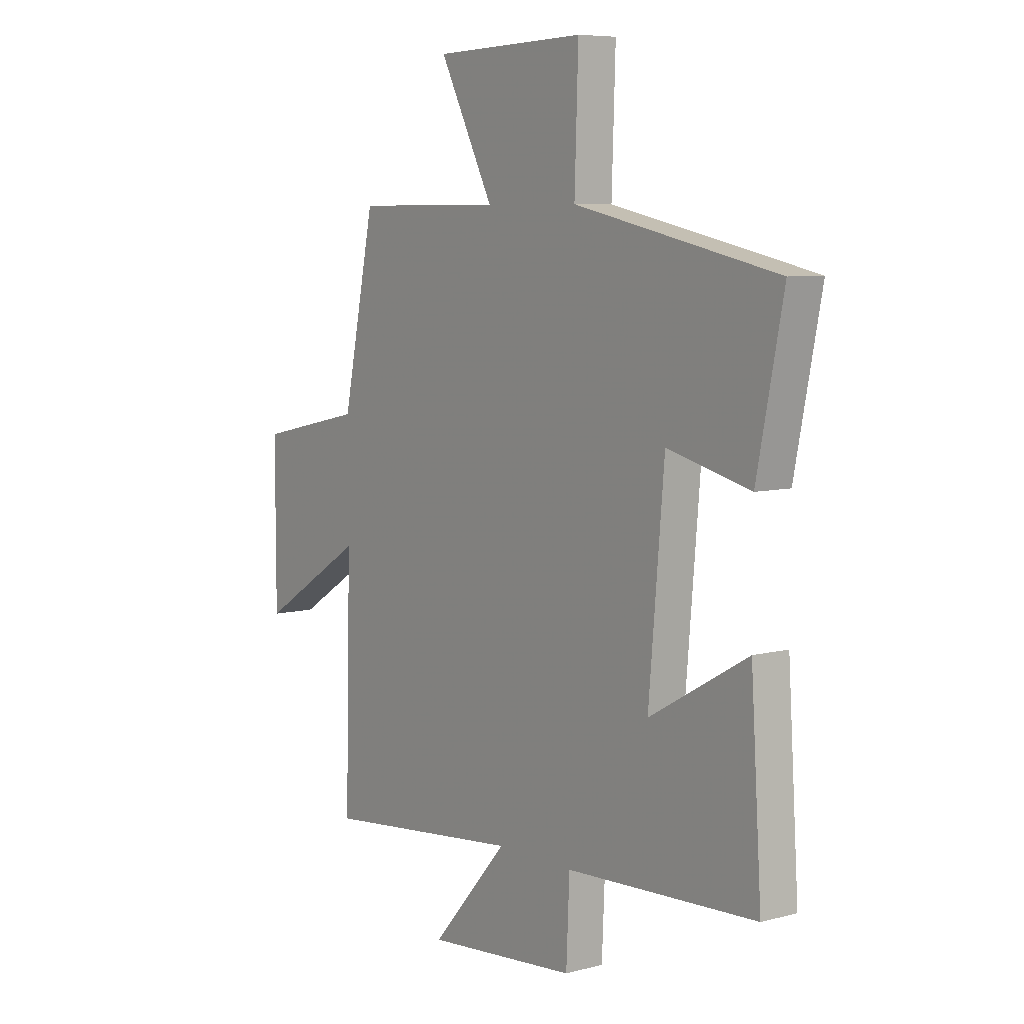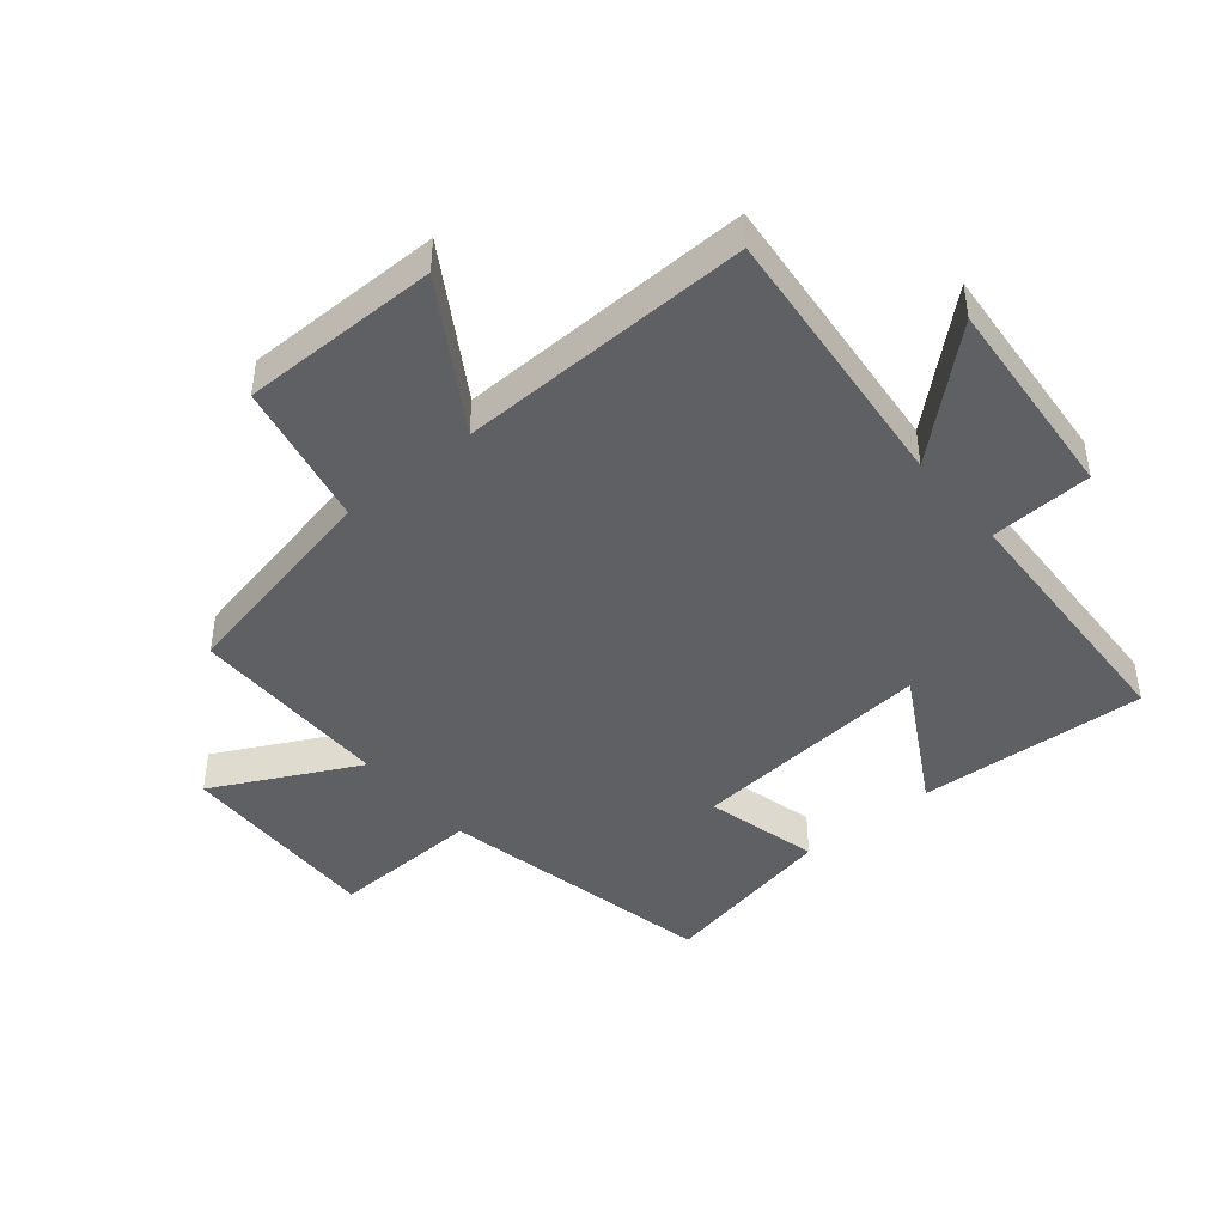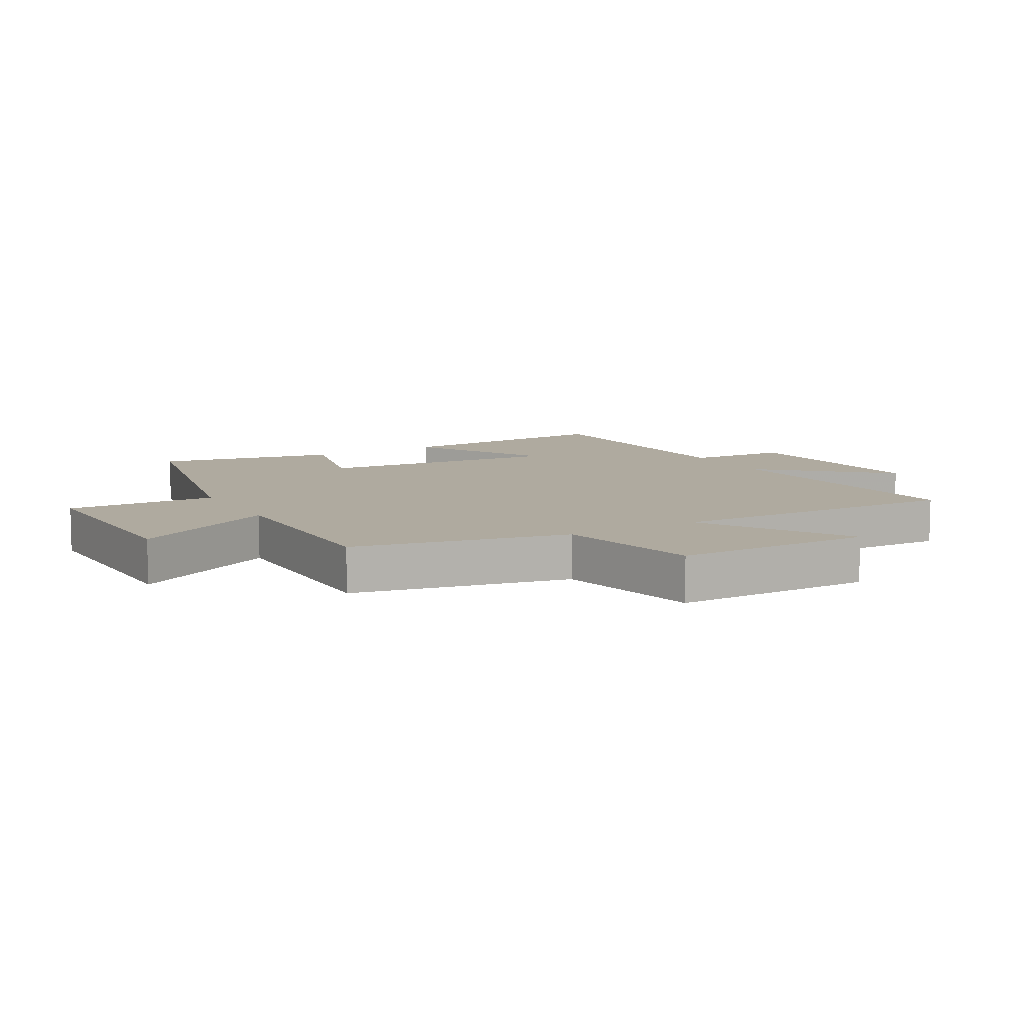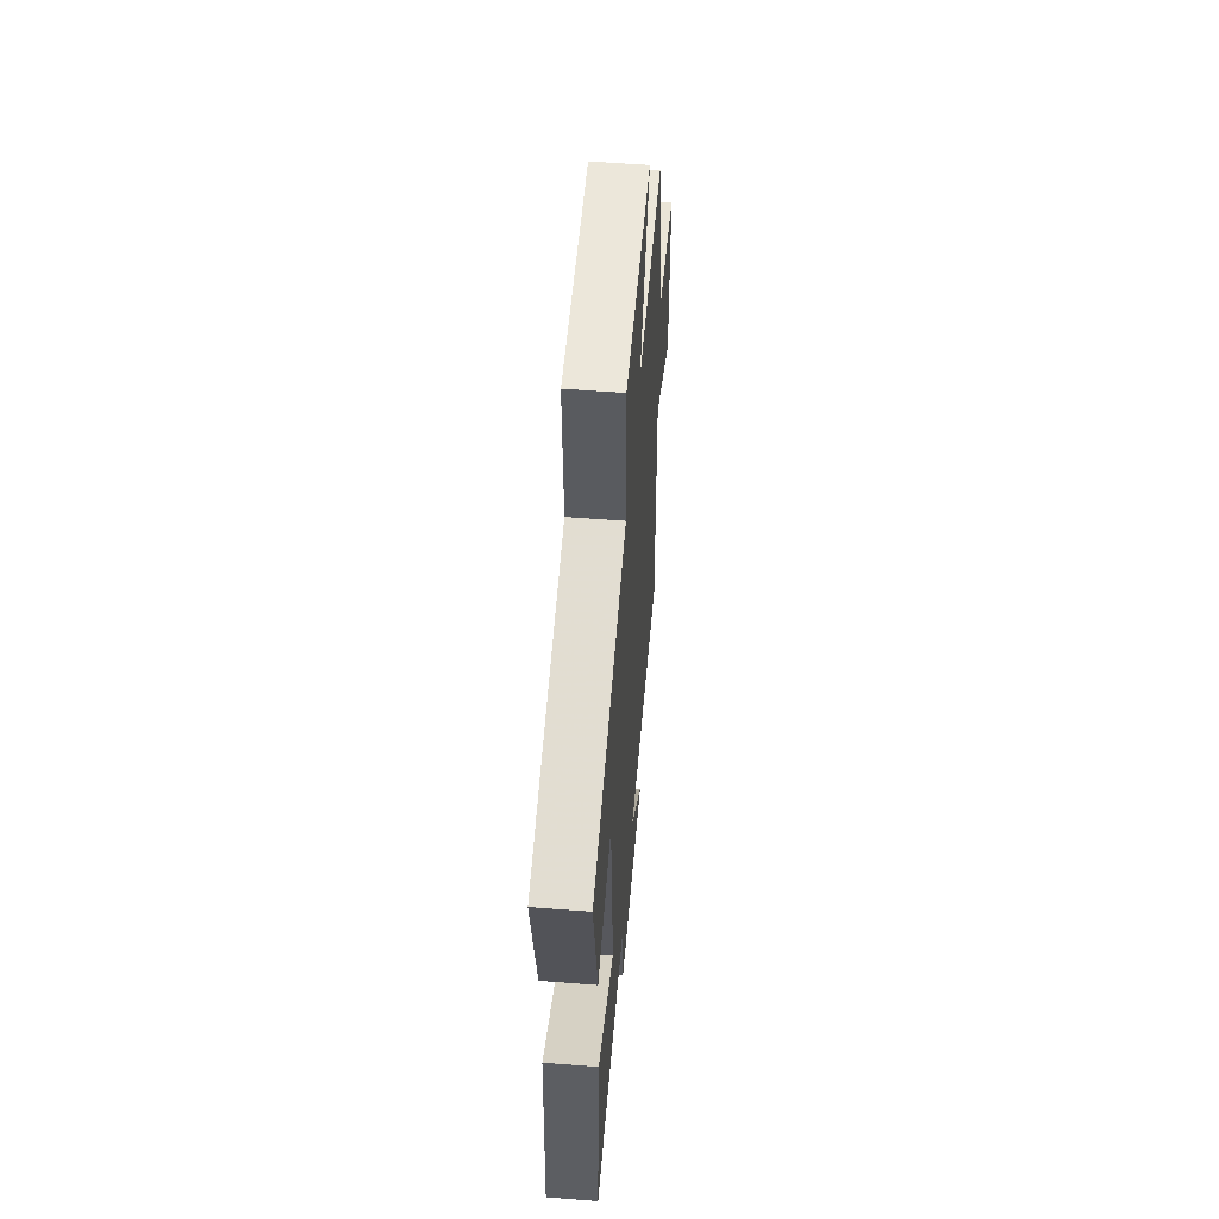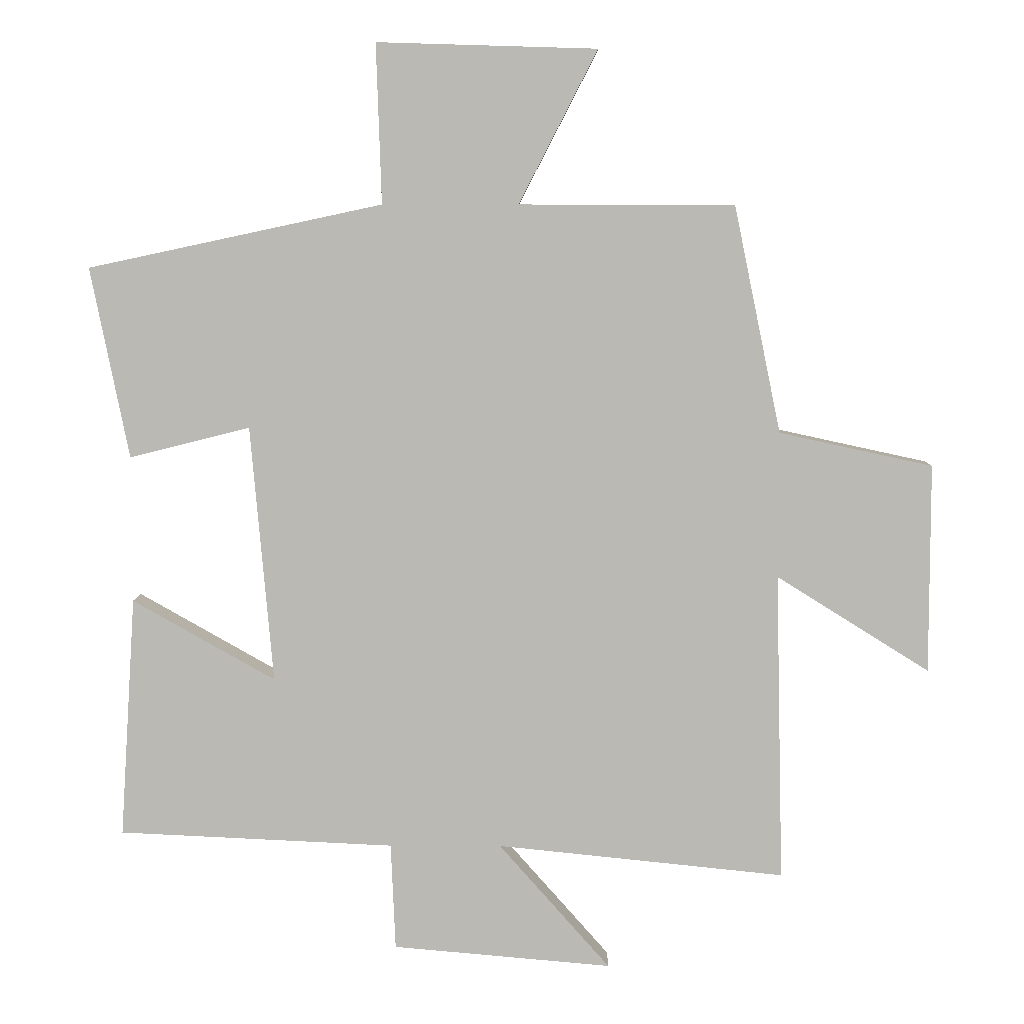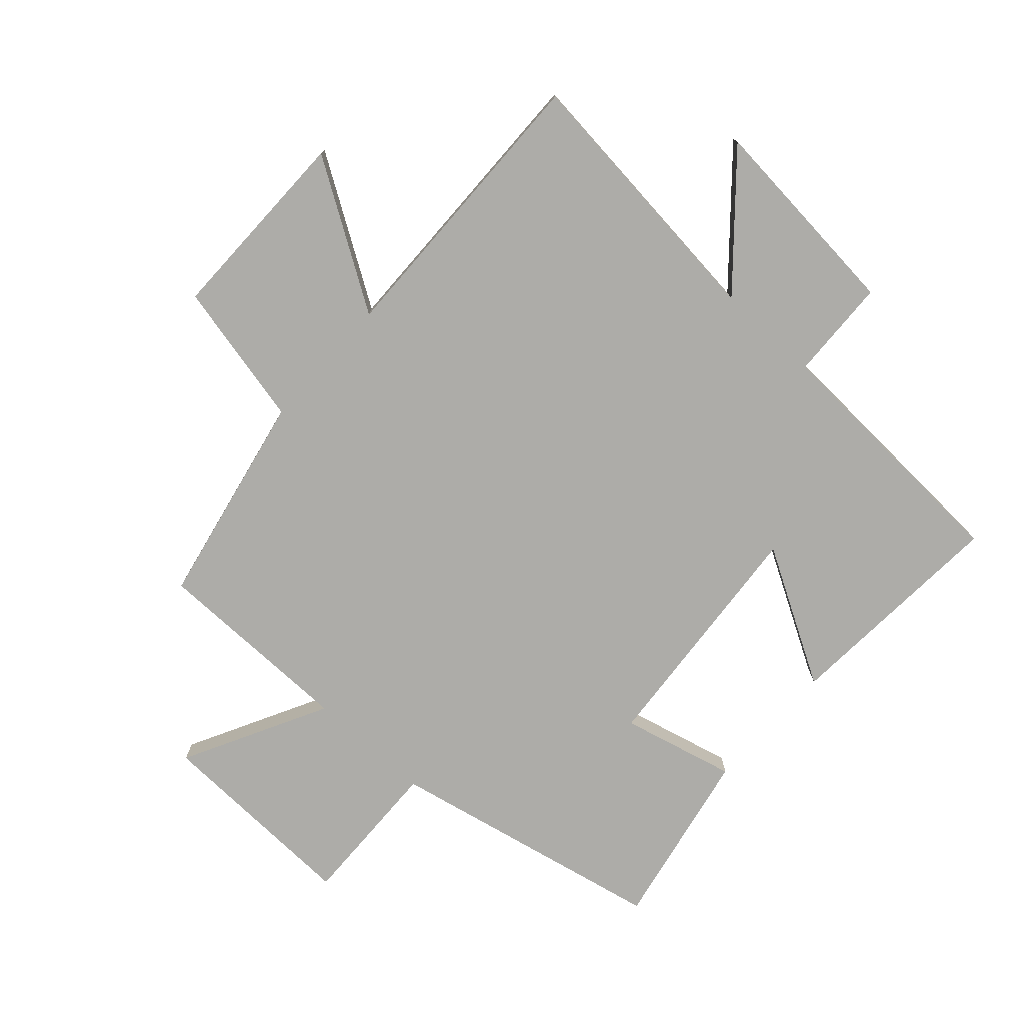
<metadata>
{"format":"obj","ext":"obj","renderer":"f3d","projection":"perspective","resolution":1024,"background":"white","views":[{"elev":7.1,"azim":-127.1,"up":"+Z"},{"elev":-43.8,"azim":129.9,"up":"+Y"},{"elev":9.4,"azim":60.5,"up":"+Y"},{"elev":56.0,"azim":-85.3,"up":"+Z"},{"elev":7.0,"azim":0.6,"up":"+Z"},{"elev":-76.6,"azim":137.7,"up":"+Y"}]}
</metadata>
<code>
v -0.524 0.07 -0.48
v -0.5 0.07 -0.111
v -0.282 0.07 -0.235
v -0.316 0.07 0.159
v -0.5 0.07 0.113
v -0.558 0.07 0.404
v -0.109 0.07 0.5
v -0.117 0.07 0.743
v 0.219 0.07 0.733
v 0.099 0.07 0.5
v 0.428 0.07 0.499
v 0.5 0.07 0.152
v 0.735 0.07 0.101
v 0.735 0.07 -0.219
v 0.5 0.07 -0.072
v 0.512 0.07 -0.546
v 0.07 0.07 -0.5
v 0.241 0.07 -0.694
v -0.095 0.07 -0.664
v -0.102 0.07 -0.5
v -0.524 0 -0.48
v -0.5 0 -0.111
v -0.282 0 -0.235
v -0.316 0 0.159
v -0.5 0 0.113
v -0.558 0 0.404
v -0.109 0 0.5
v -0.117 0 0.743
v 0.219 0 0.733
v 0.099 0 0.5
v 0.428 0 0.499
v 0.5 0 0.152
v 0.735 0 0.101
v 0.735 0 -0.219
v 0.5 0 -0.072
v 0.512 0 -0.546
v 0.07 0 -0.5
v 0.241 0 -0.694
v -0.095 0 -0.664
v -0.102 0 -0.5
f 17 18 19 20
f 17 20 1 2
f 15 16 17
f 12 13 14 15
f 10 11 12 15
f 10 15 17
f 7 8 9 10
f 4 5 6 7
f 3 4 7 10
f 17 2 3
f 3 10 17
f 40 39 38 37
f 22 21 40 37
f 37 36 35
f 35 34 33 32
f 35 32 31 30
f 37 35 30
f 30 29 28 27
f 27 26 25 24
f 30 27 24 23
f 23 22 37
f 37 30 23
f 1 21 22 2
f 2 22 23 3
f 3 23 24 4
f 4 24 25 5
f 5 25 26 6
f 6 26 27 7
f 7 27 28 8
f 8 28 29 9
f 9 29 30 10
f 10 30 31 11
f 11 31 32 12
f 12 32 33 13
f 13 33 34 14
f 14 34 35 15
f 15 35 36 16
f 16 36 37 17
f 17 37 38 18
f 18 38 39 19
f 19 39 40 20
f 20 40 21 1

</code>
